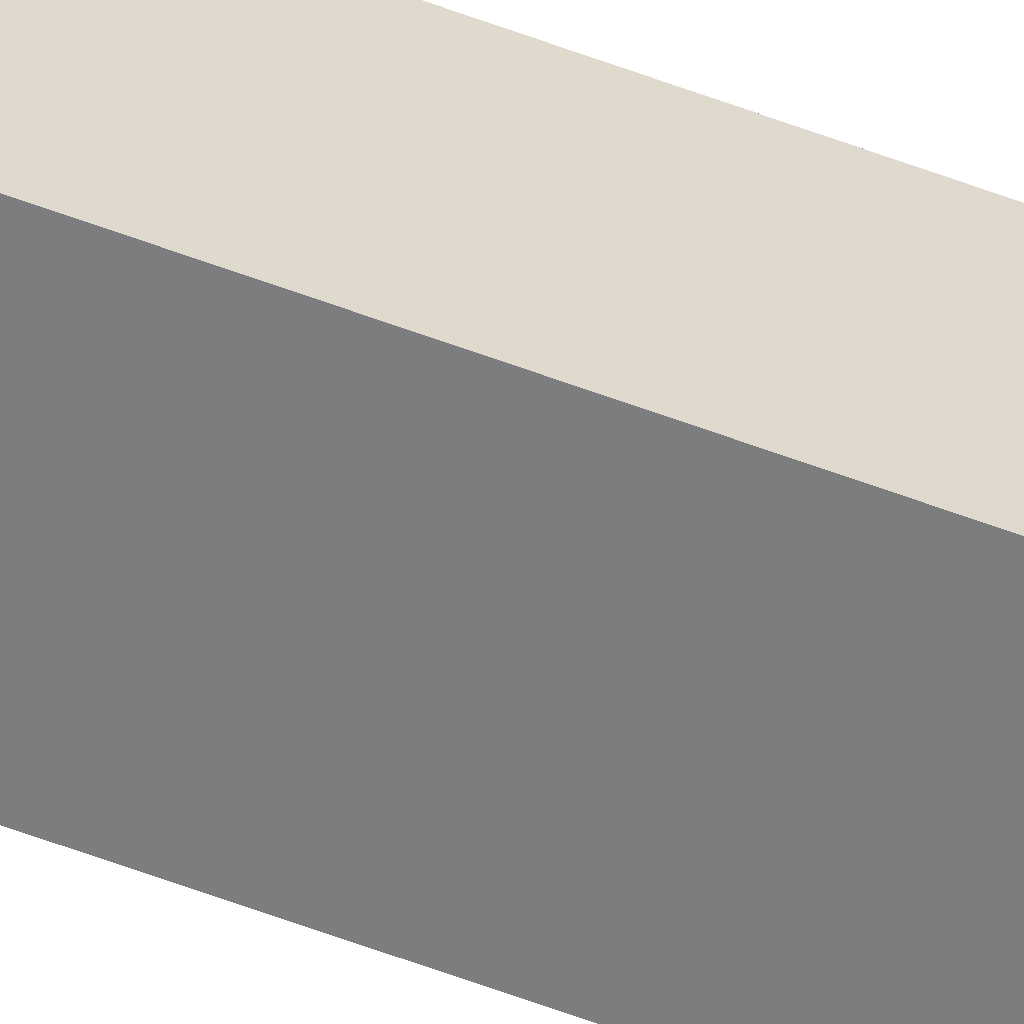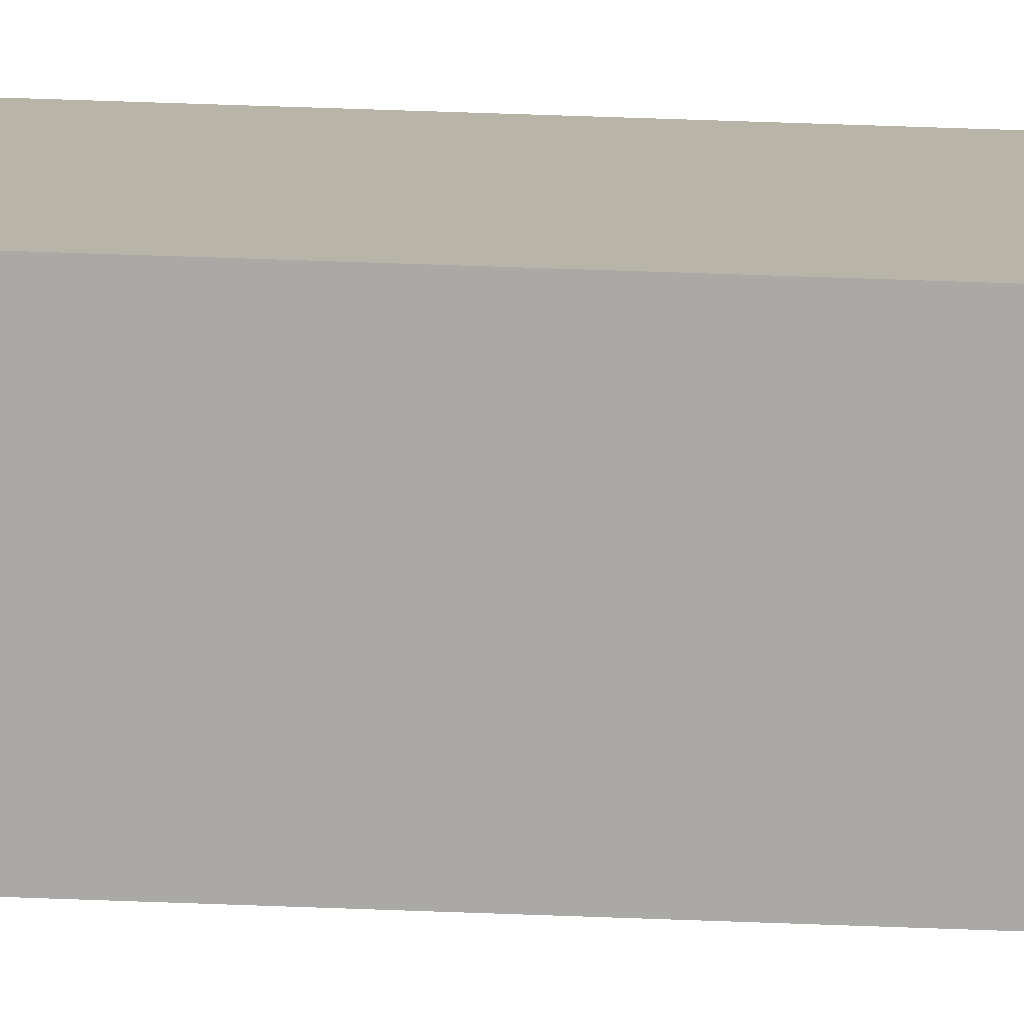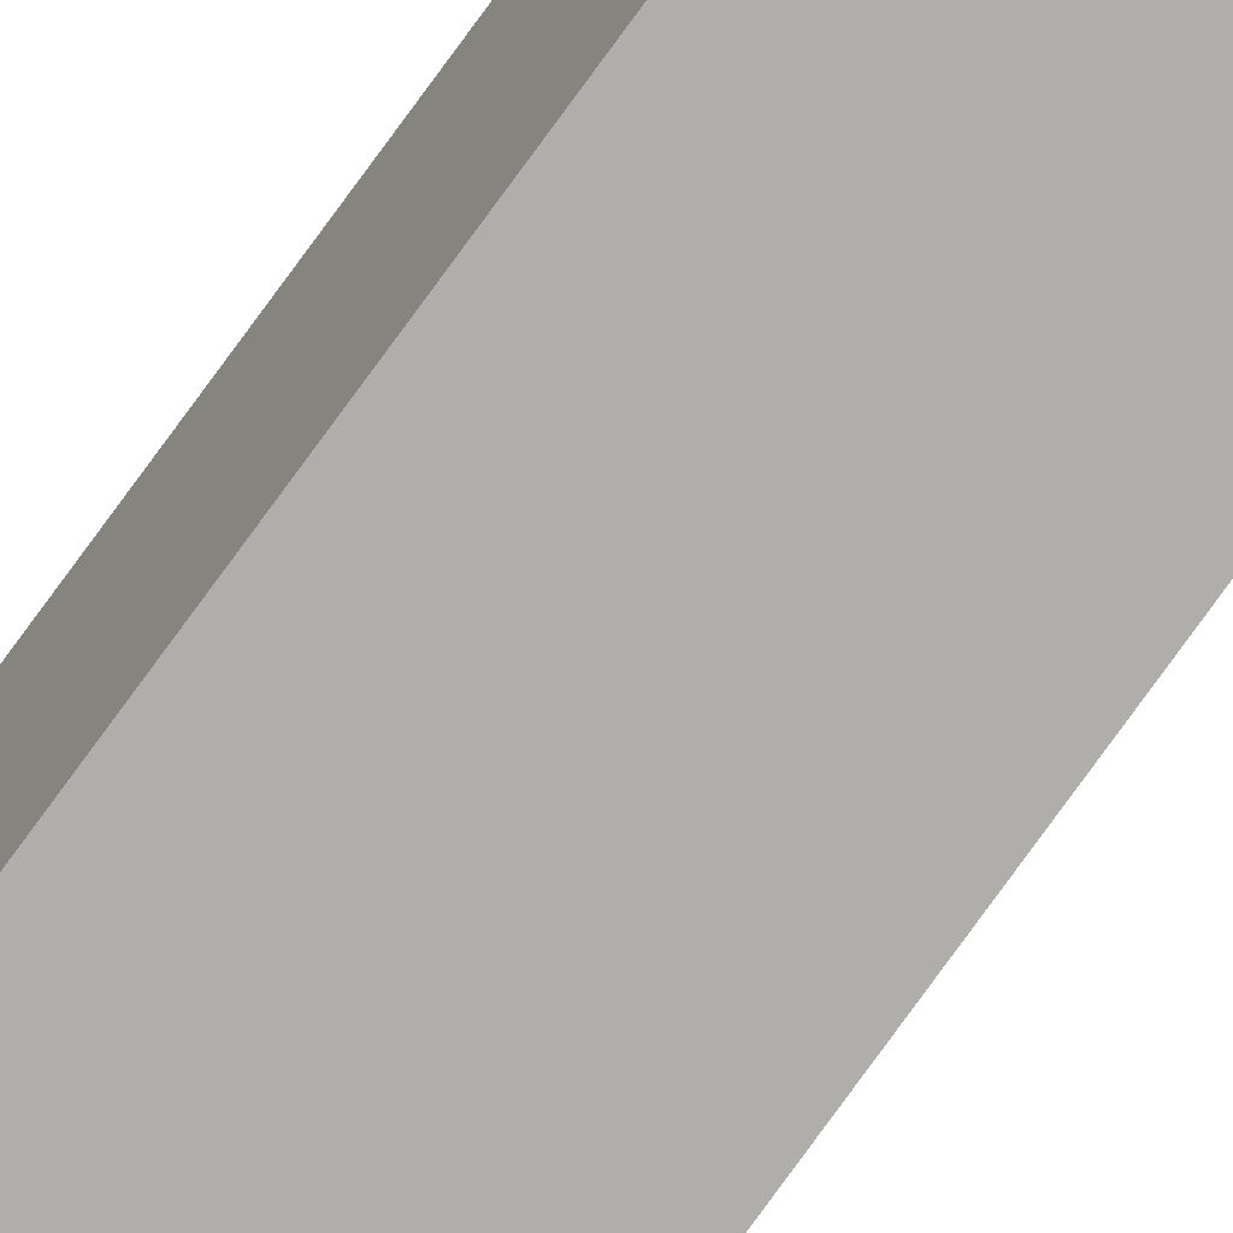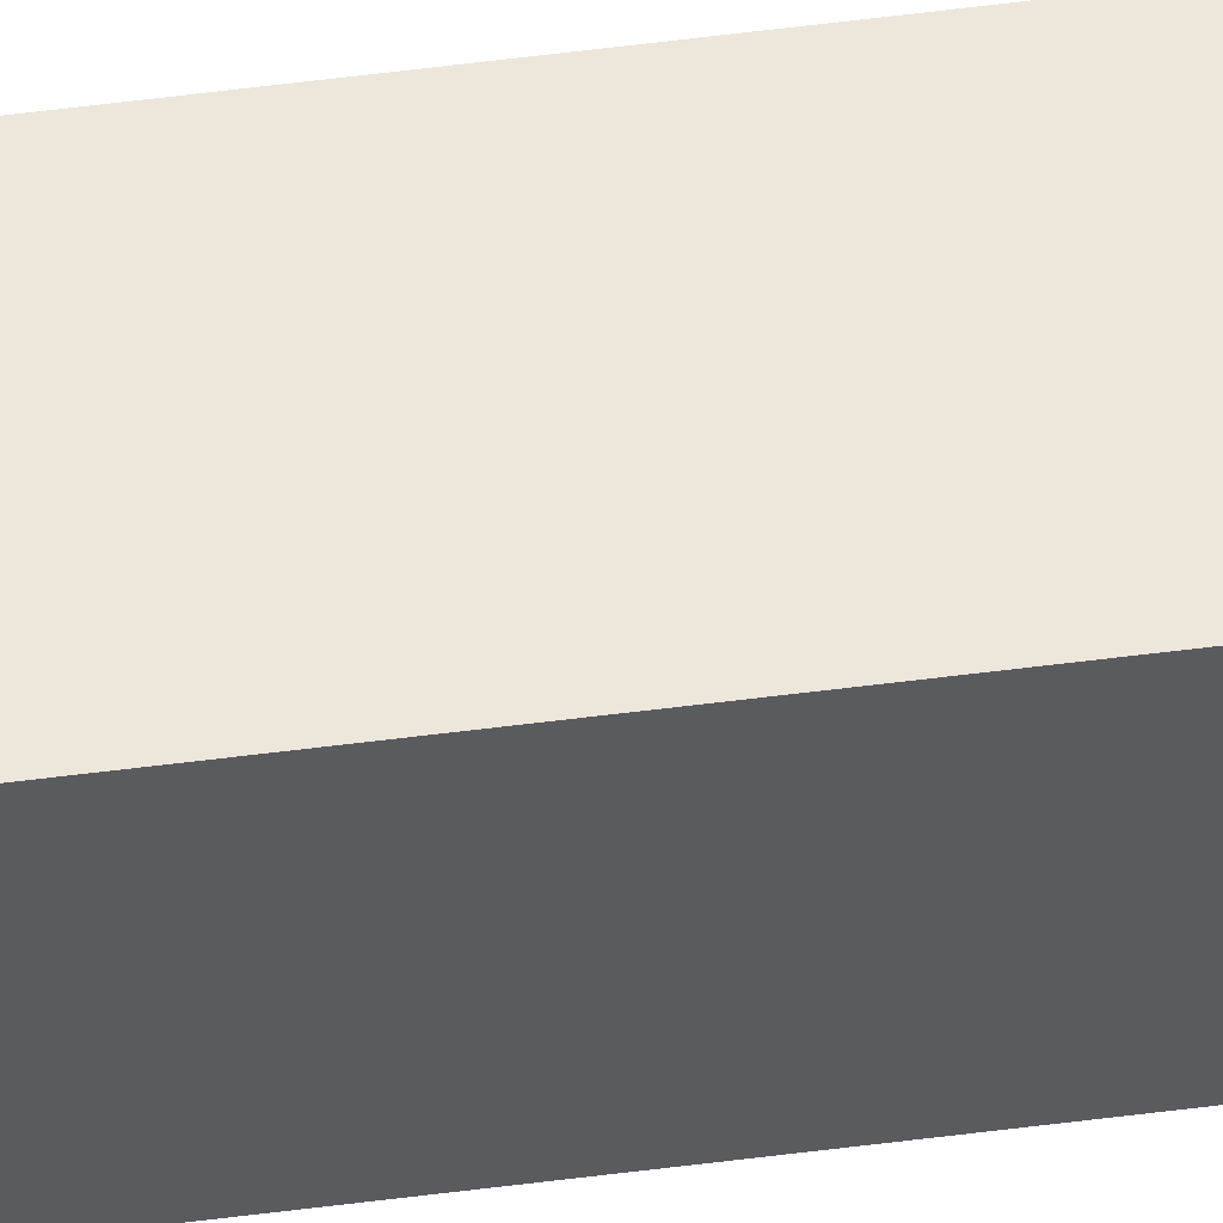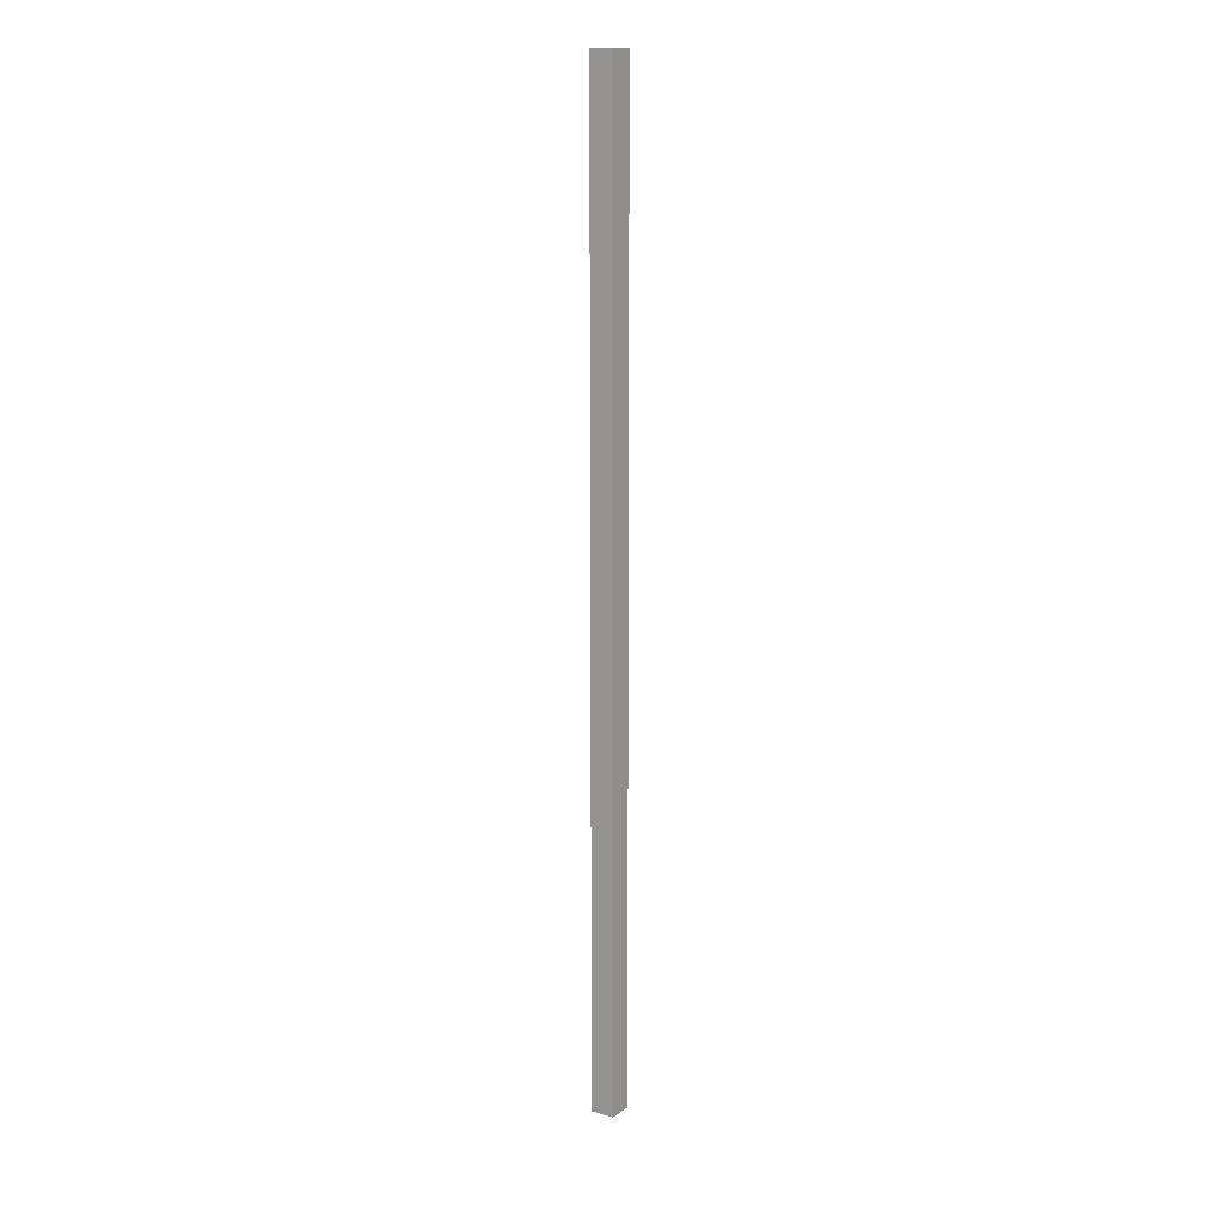
<metadata>
{"format":"obj","ext":"obj","renderer":"f3d","projection":"perspective","resolution":1024,"background":"white","views":[{"elev":-56.3,"azim":-111.9,"up":"+Z"},{"elev":16.0,"azim":-83.2,"up":"+Z"},{"elev":-79.1,"azim":143.9,"up":"+Z"},{"elev":51.3,"azim":81.8,"up":"+Z"},{"elev":13.0,"azim":-54.1,"up":"+Y"}]}
</metadata>
<code>
v  0.227 8.887 -0.011
v  0.011 8.887 0.22
v  0.238 8.887 0.209
v  0 8.887 5.442e-16
v  0.238 -1.28e-17 0.209
v  0.227 6.736e-19 -0.011
v  0 0 0
v  0.011 -1.347e-17 0.22
g defaultobject
f 1 2 3
f 2 1 4
f 5 1 3
f 1 5 6
f 6 4 1
f 4 6 7
f 7 2 4
f 2 7 8
f 8 3 2
f 3 8 5
f 8 6 5
f 6 8 7

</code>
